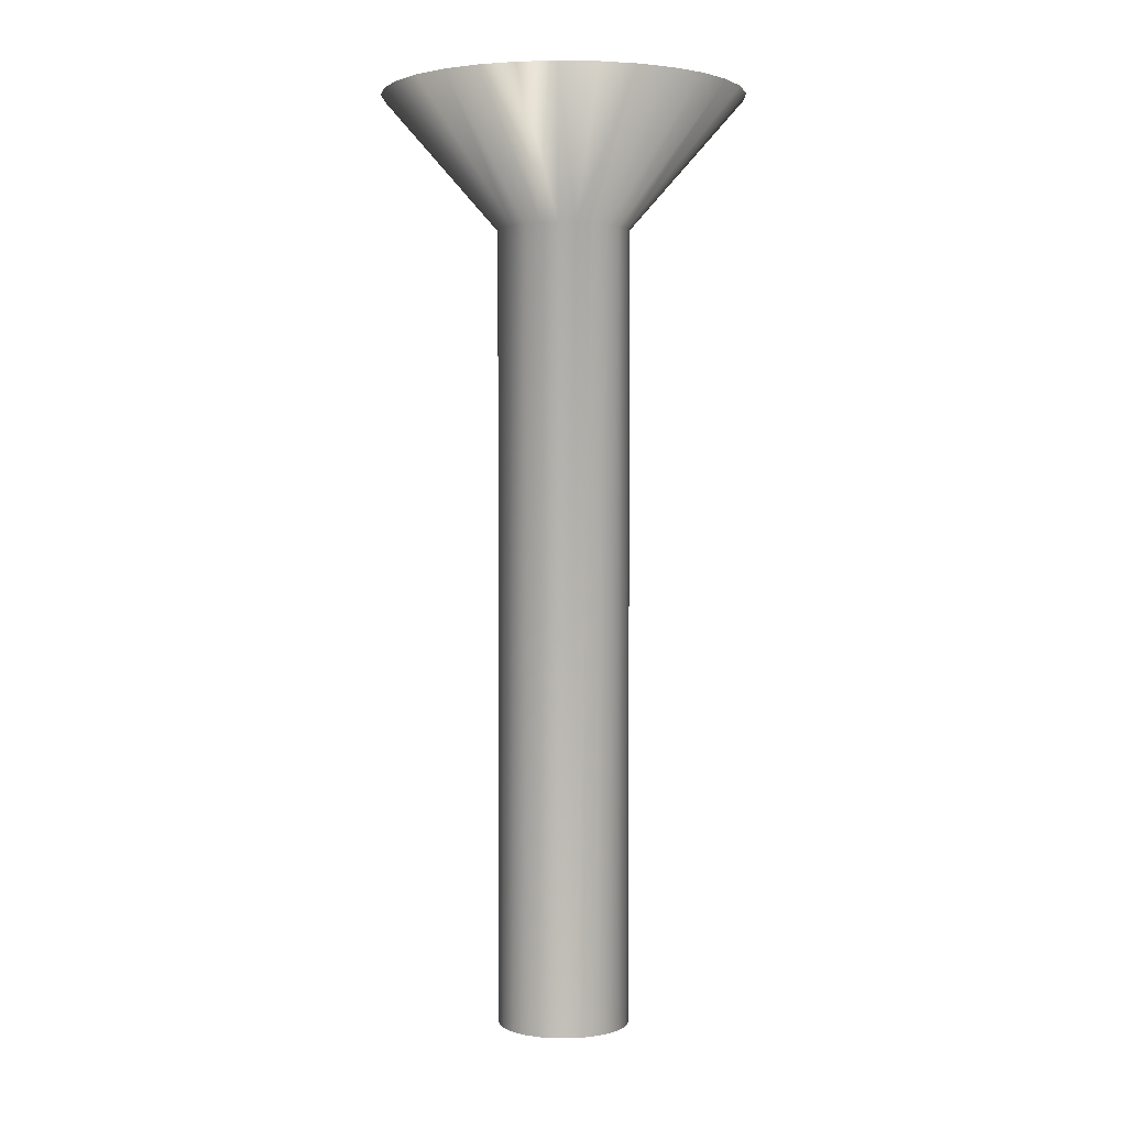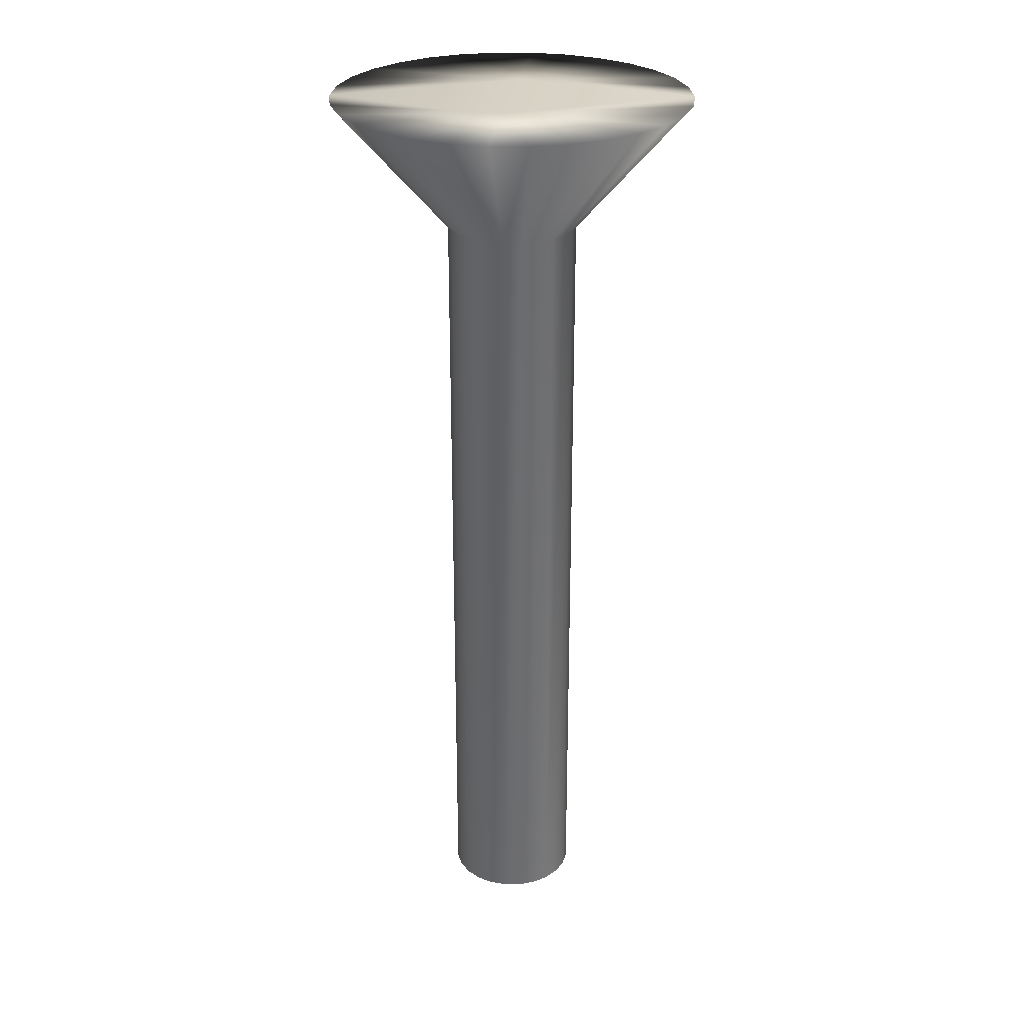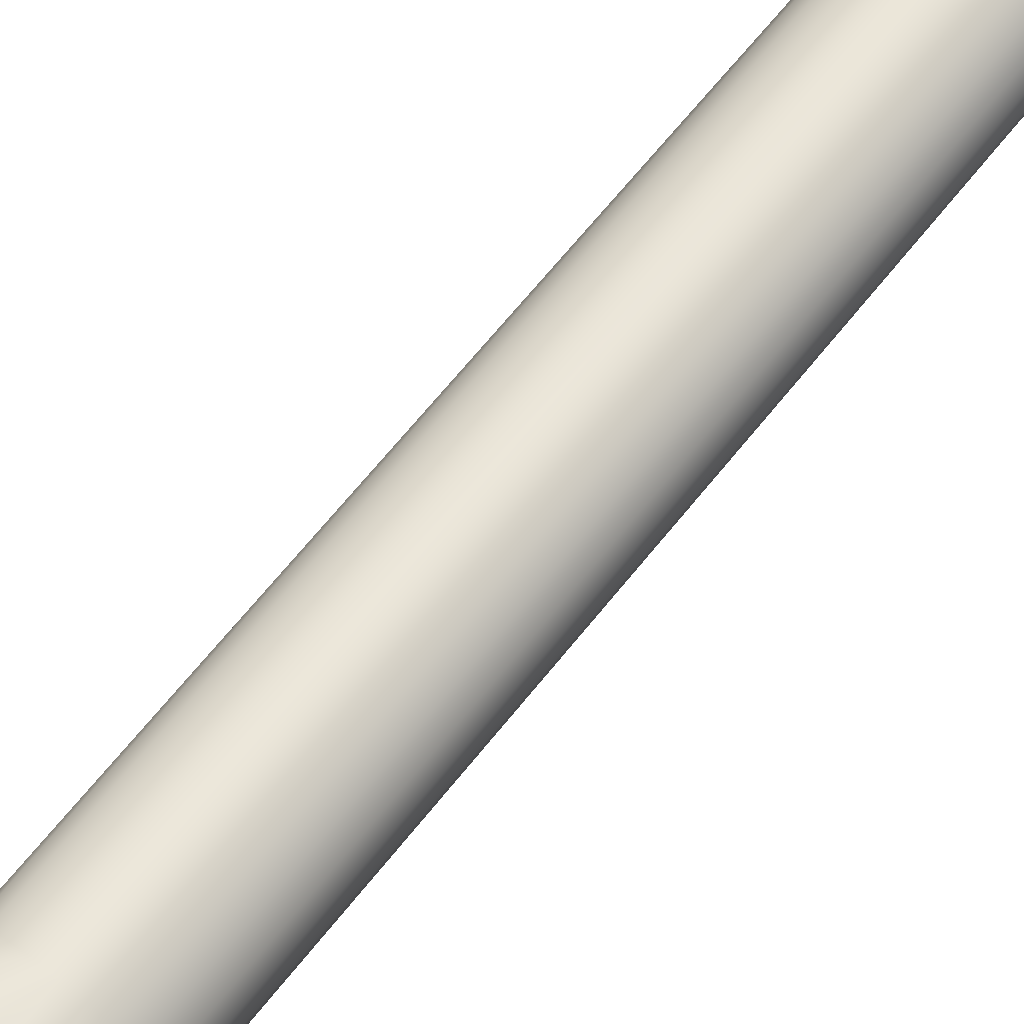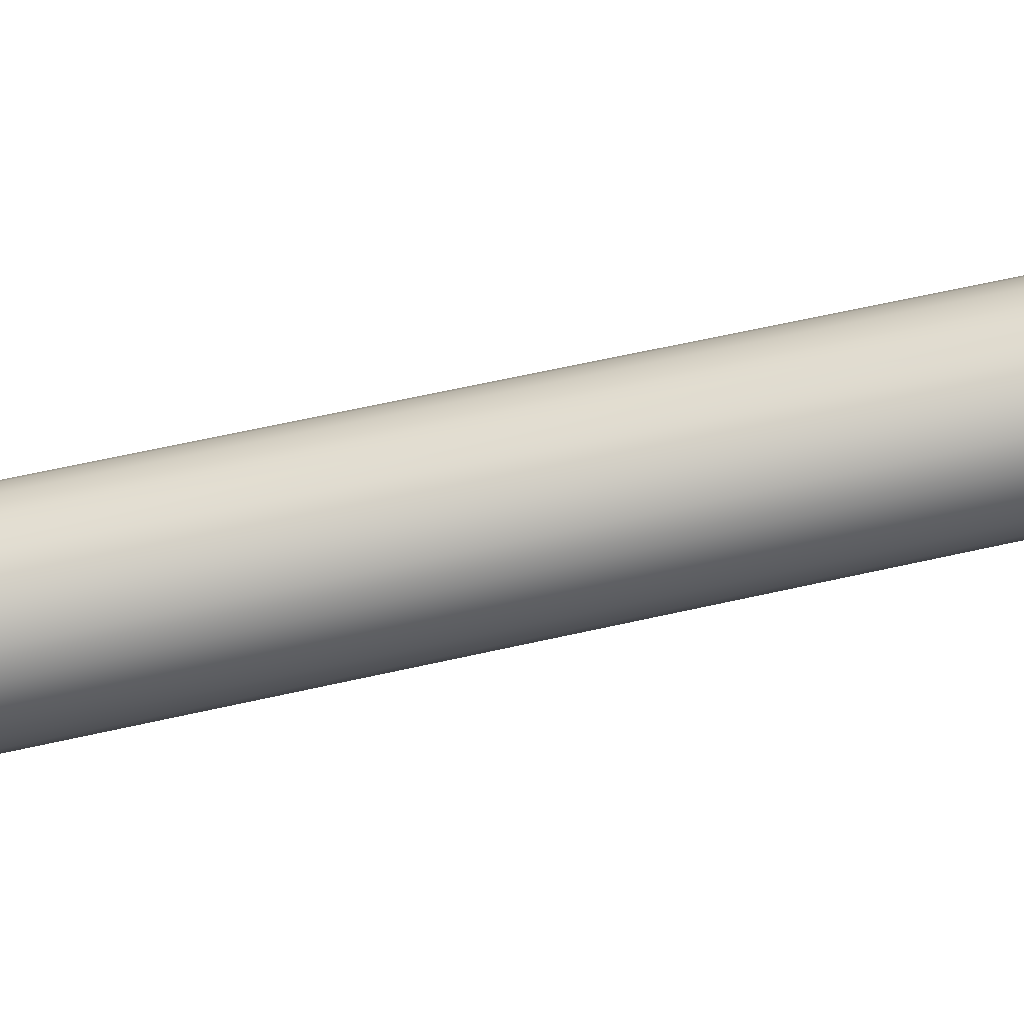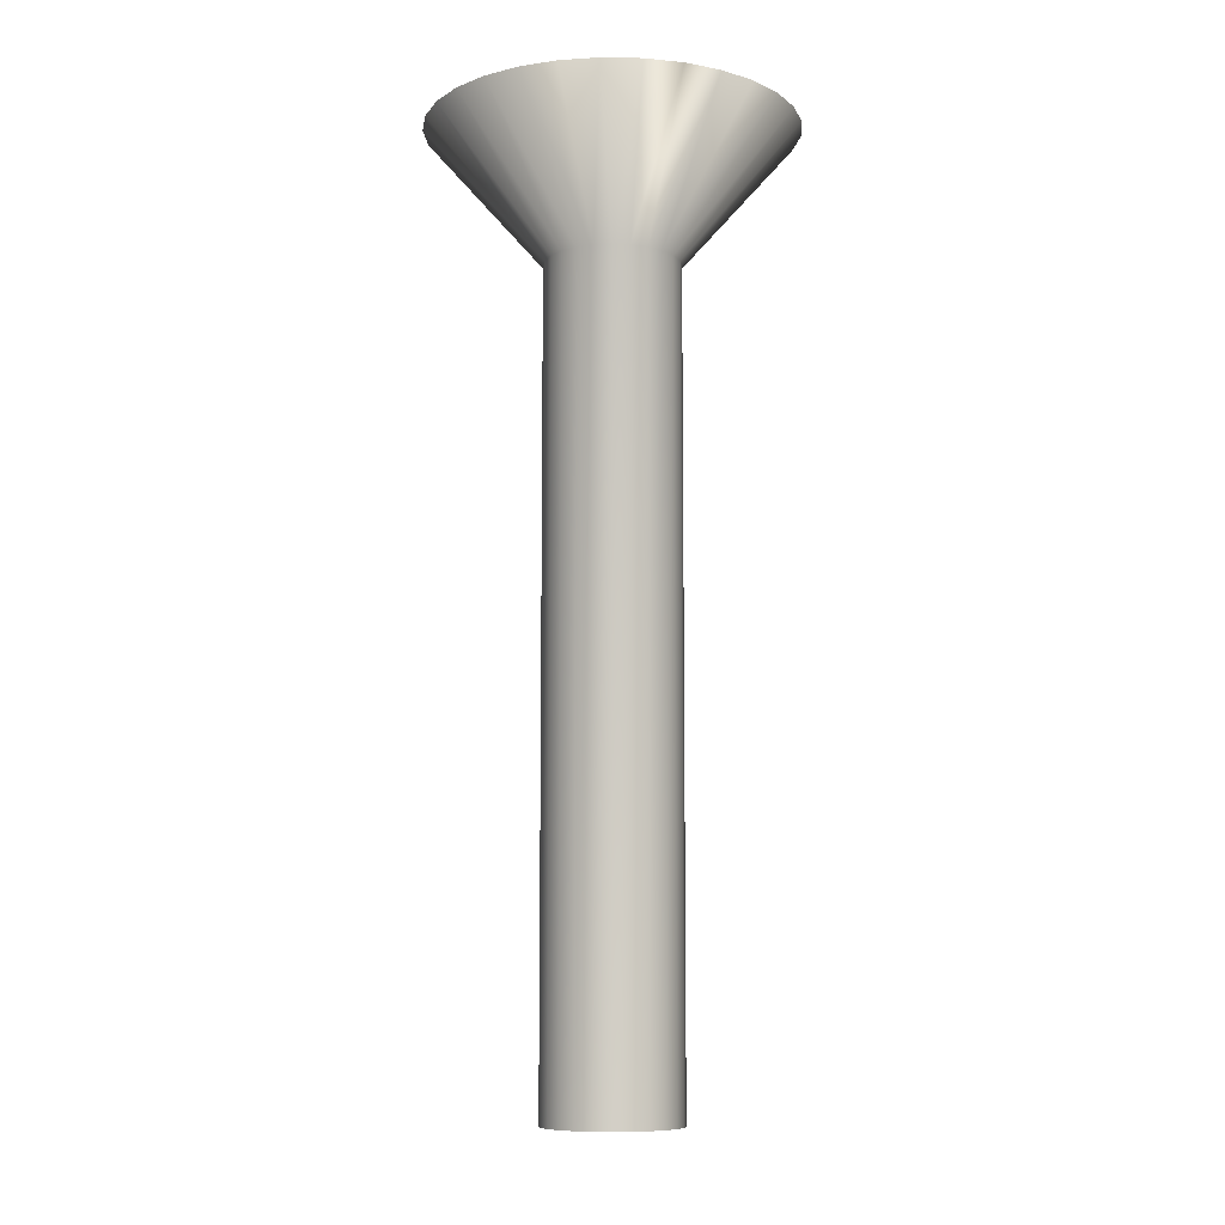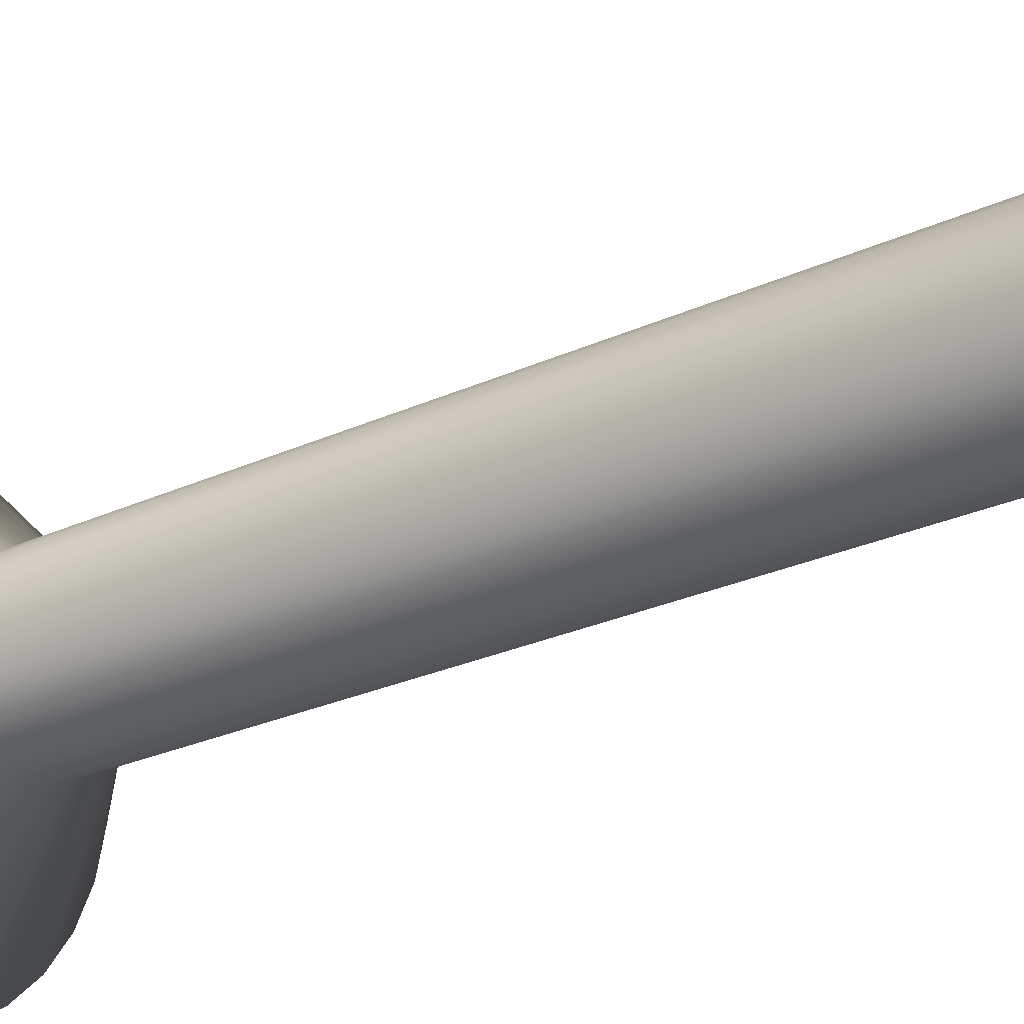
<metadata>
{"format":"obj","ext":"obj","renderer":"f3d","projection":"perspective","resolution":1024,"background":"white","views":[{"elev":2.4,"azim":-70.4,"up":"+Y"},{"elev":27.2,"azim":6.9,"up":"+Y"},{"elev":67.8,"azim":-141.1,"up":"+Z"},{"elev":56.9,"azim":76.3,"up":"+Z"},{"elev":-9.0,"azim":-104.5,"up":"+Y"},{"elev":-22.8,"azim":-50.2,"up":"+Z"}]}
</metadata>
<code>
v -75.2 -11.67 -2.723
v -74.63 -11.67 -2.663
v -75.2 -13.67 -0.9733
v -74.94 -13.67 -0.9393
v -74.08 -11.67 -2.486
v -74.7 -13.67 -0.8394
v -73.58 -11.67 -2.198
v -74.49 -13.67 -0.6805
v -73.16 -11.67 -1.813
v -74.33 -13.67 -0.4733
v -72.82 -11.67 -1.348
v -72.58 -11.67 -0.8231
v -74.23 -13.67 -0.2322
v -72.47 -11.67 -0.2608
v -74.2 -13.67 0.02665
v -72.47 -11.67 0.3141
v -74.23 -13.67 0.2855
v -72.58 -11.67 0.8764
v -74.33 -13.67 0.5267
v -72.82 -11.67 1.402
v -73.16 -11.67 1.867
v -74.49 -13.67 0.7338
v -73.58 -11.67 2.251
v -74.7 -13.67 0.8927
v -74.08 -11.67 2.539
v -74.94 -13.67 0.9926
v -74.63 -11.67 2.717
v -75.2 -13.67 1.027
v -75.2 -11.67 2.777
v -75.77 -11.67 2.717
v -75.46 -13.67 0.9926
v -76.32 -11.67 2.539
v -75.7 -13.67 0.8927
v -76.82 -11.67 2.251
v -75.91 -13.67 0.7338
v -77.24 -11.67 1.867
v -76.07 -13.67 0.5267
v -77.58 -11.67 1.402
v -77.82 -11.67 0.8764
v -76.17 -13.67 0.2855
v -77.94 -11.67 0.3141
v -76.2 -13.67 0.02665
v -77.94 -11.67 -0.2608
v -76.17 -13.67 -0.2322
v -77.82 -11.67 -0.8231
v -76.07 -13.67 -0.4733
v -77.58 -11.67 -1.348
v -77.24 -11.67 -1.813
v -75.91 -13.67 -0.6805
v -76.82 -11.67 -2.198
v -75.7 -13.67 -0.8394
v -76.32 -11.67 -2.486
v -75.46 -13.67 -0.9393
v -75.77 -11.67 -2.663
v -75.2 -25.75 1.027
v -75.46 -25.75 0.9926
v -75.7 -25.75 0.8927
v -75.91 -25.75 0.7338
v -76.07 -25.75 0.5267
v -76.17 -25.75 0.2855
v -76.2 -25.75 0.02665
v -76.17 -25.75 -0.2322
v -76.07 -25.75 -0.4733
v -75.91 -25.75 -0.6805
v -75.7 -25.75 -0.8394
v -75.46 -25.75 -0.9393
v -75.2 -25.75 -0.9733
v -74.94 -25.75 0.9926
v -74.94 -25.75 -0.9393
v -74.7 -25.75 0.8927
v -74.7 -25.75 -0.8394
v -74.49 -25.75 0.7338
v -74.49 -25.75 -0.6805
v -74.33 -25.75 0.5267
v -74.33 -25.75 -0.4733
v -74.23 -25.75 0.2855
v -74.23 -25.75 -0.2322
v -74.2 -25.75 0.02665
v -75.2 -11.67 -0.9733
v -75.2 -11.67 1.027
f 1 2 3
f 3 2 4
f 4 2 5
f 4 5 6
f 6 5 7
f 6 7 8
f 8 7 9
f 8 9 10
f 10 9 11
f 10 11 12
f 10 12 13
f 13 12 14
f 13 14 15
f 15 14 16
f 15 16 17
f 17 16 18
f 17 18 19
f 19 18 20
f 19 20 21
f 19 21 22
f 22 21 23
f 22 23 24
f 24 23 25
f 24 25 26
f 26 25 27
f 26 27 28
f 28 27 29
f 29 30 28
f 28 30 31
f 31 30 32
f 31 32 33
f 33 32 34
f 33 34 35
f 35 34 36
f 35 36 37
f 37 36 38
f 37 38 39
f 37 39 40
f 40 39 41
f 40 41 42
f 42 41 43
f 42 43 44
f 44 43 45
f 44 45 46
f 46 45 47
f 46 47 48
f 46 48 49
f 49 48 50
f 49 50 51
f 51 50 52
f 51 52 53
f 53 52 54
f 53 54 3
f 3 54 1
f 55 28 56
f 56 28 31
f 56 31 57
f 57 31 33
f 57 33 58
f 58 33 35
f 58 35 59
f 59 35 37
f 59 37 60
f 60 37 40
f 60 40 61
f 61 40 42
f 61 42 62
f 62 42 44
f 62 44 63
f 63 44 46
f 63 46 64
f 64 46 49
f 64 49 65
f 65 49 51
f 65 51 66
f 66 51 53
f 66 53 67
f 67 53 3
f 56 66 55
f 55 66 67
f 55 67 68
f 68 67 69
f 68 69 70
f 70 69 71
f 70 71 72
f 72 71 73
f 72 73 74
f 74 73 75
f 74 75 76
f 76 75 77
f 76 77 78
f 66 56 65
f 65 56 57
f 65 57 64
f 64 57 58
f 64 58 63
f 63 58 59
f 63 59 62
f 62 59 60
f 62 60 61
f 1 54 79
f 79 54 52
f 79 52 50
f 50 48 79
f 79 48 47
f 79 47 45
f 45 43 79
f 79 43 41
f 79 41 80
f 80 41 39
f 80 39 38
f 38 36 80
f 80 36 34
f 80 34 32
f 32 30 80
f 80 30 29
f 29 27 80
f 80 27 25
f 80 25 23
f 23 21 80
f 80 21 20
f 80 20 18
f 18 16 80
f 80 16 14
f 80 14 79
f 79 14 12
f 79 12 11
f 11 9 79
f 79 9 7
f 79 7 5
f 5 2 79
f 79 2 1
f 67 3 69
f 69 3 4
f 69 4 71
f 71 4 6
f 71 6 73
f 73 6 8
f 73 8 75
f 75 8 10
f 75 10 77
f 77 10 13
f 77 13 78
f 78 13 15
f 78 15 76
f 76 15 17
f 76 17 74
f 74 17 19
f 74 19 72
f 72 19 22
f 72 22 70
f 70 22 24
f 70 24 68
f 68 24 26
f 68 26 55
f 55 26 28

</code>
